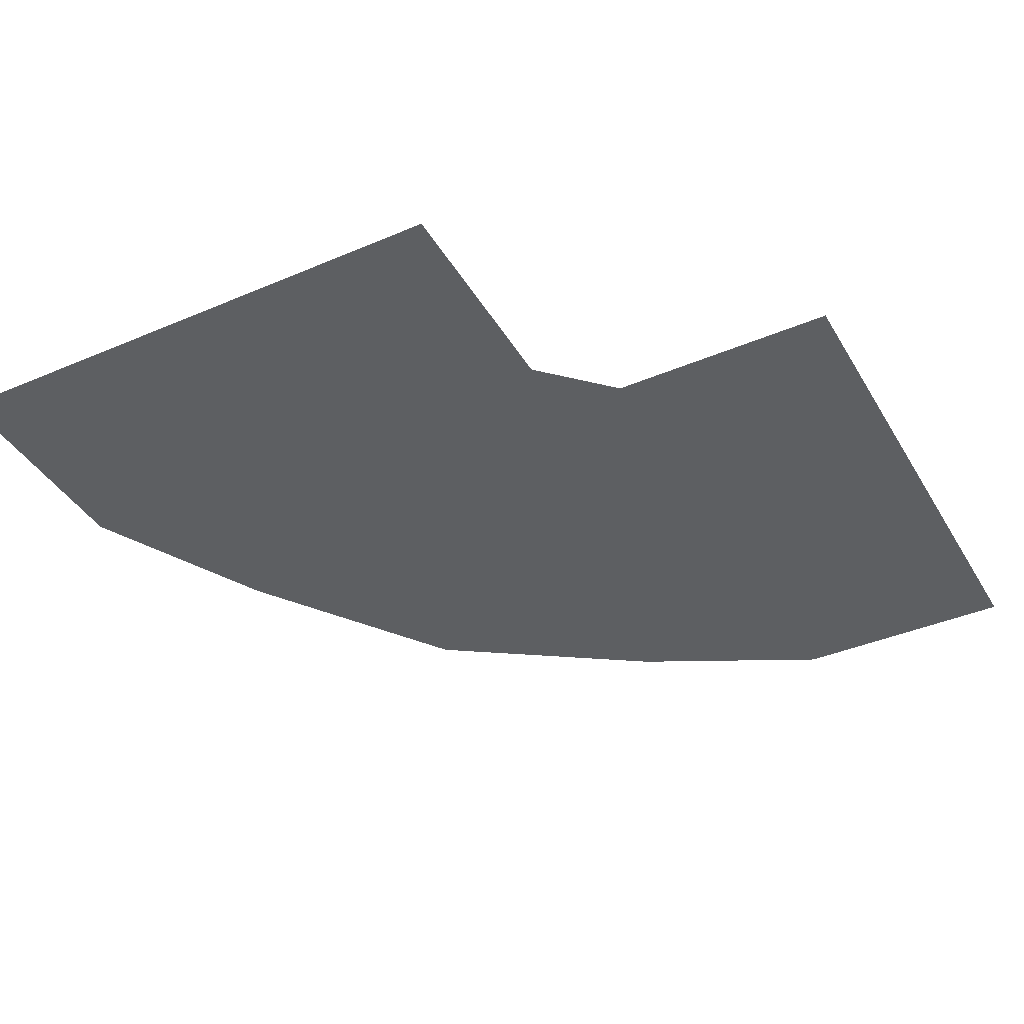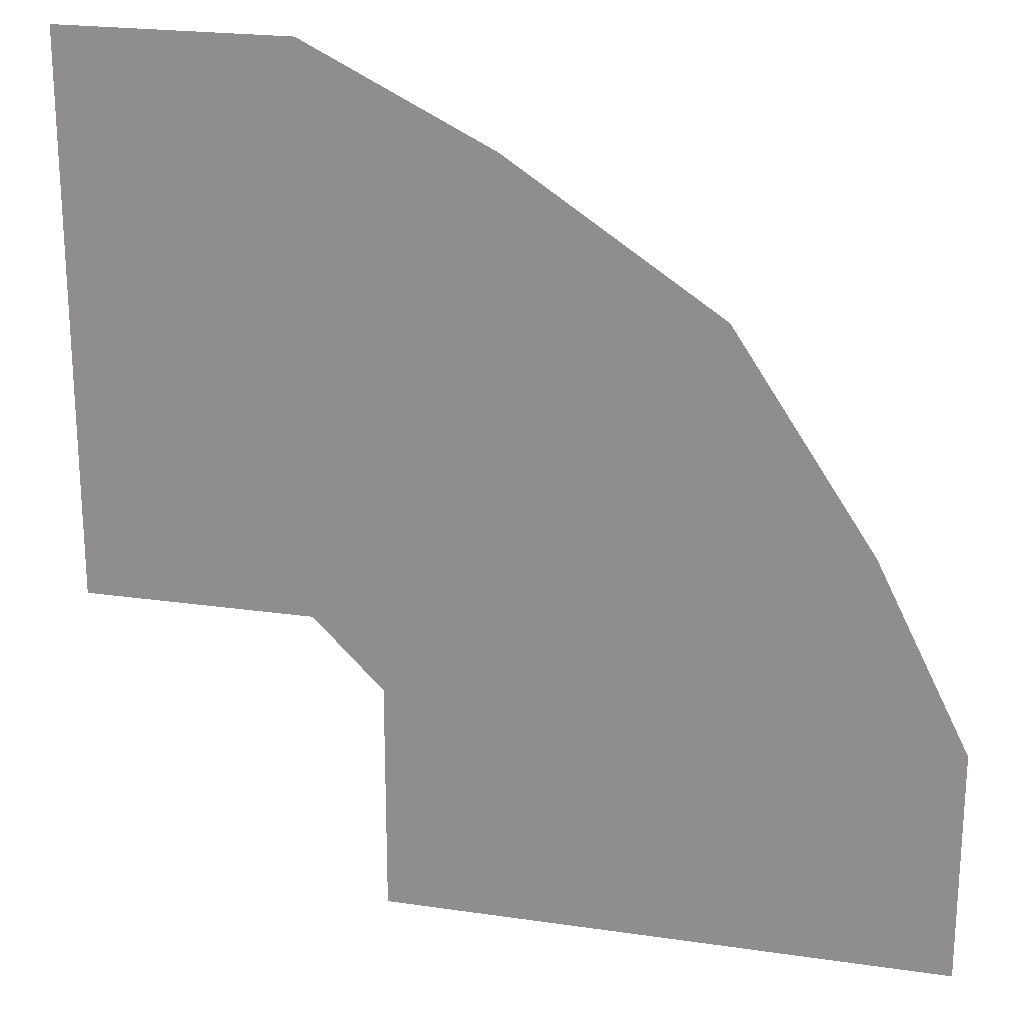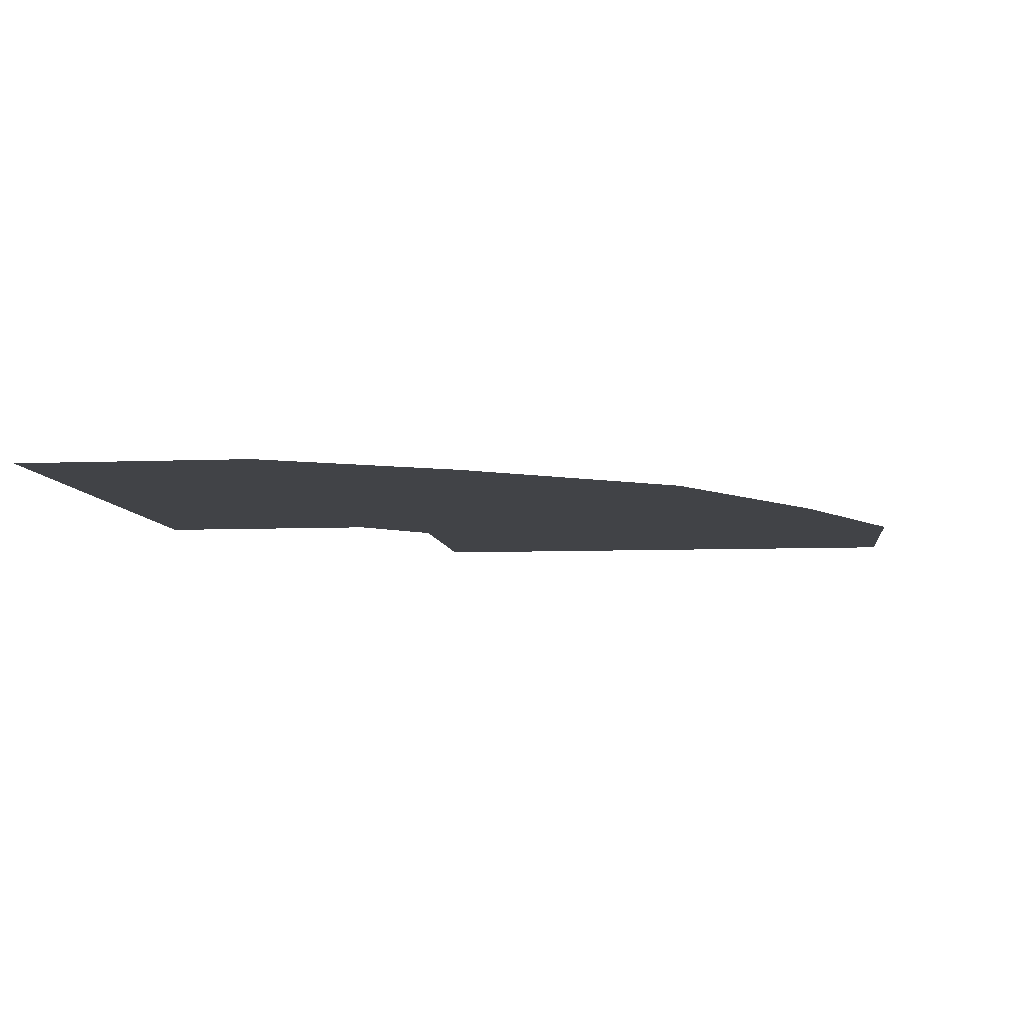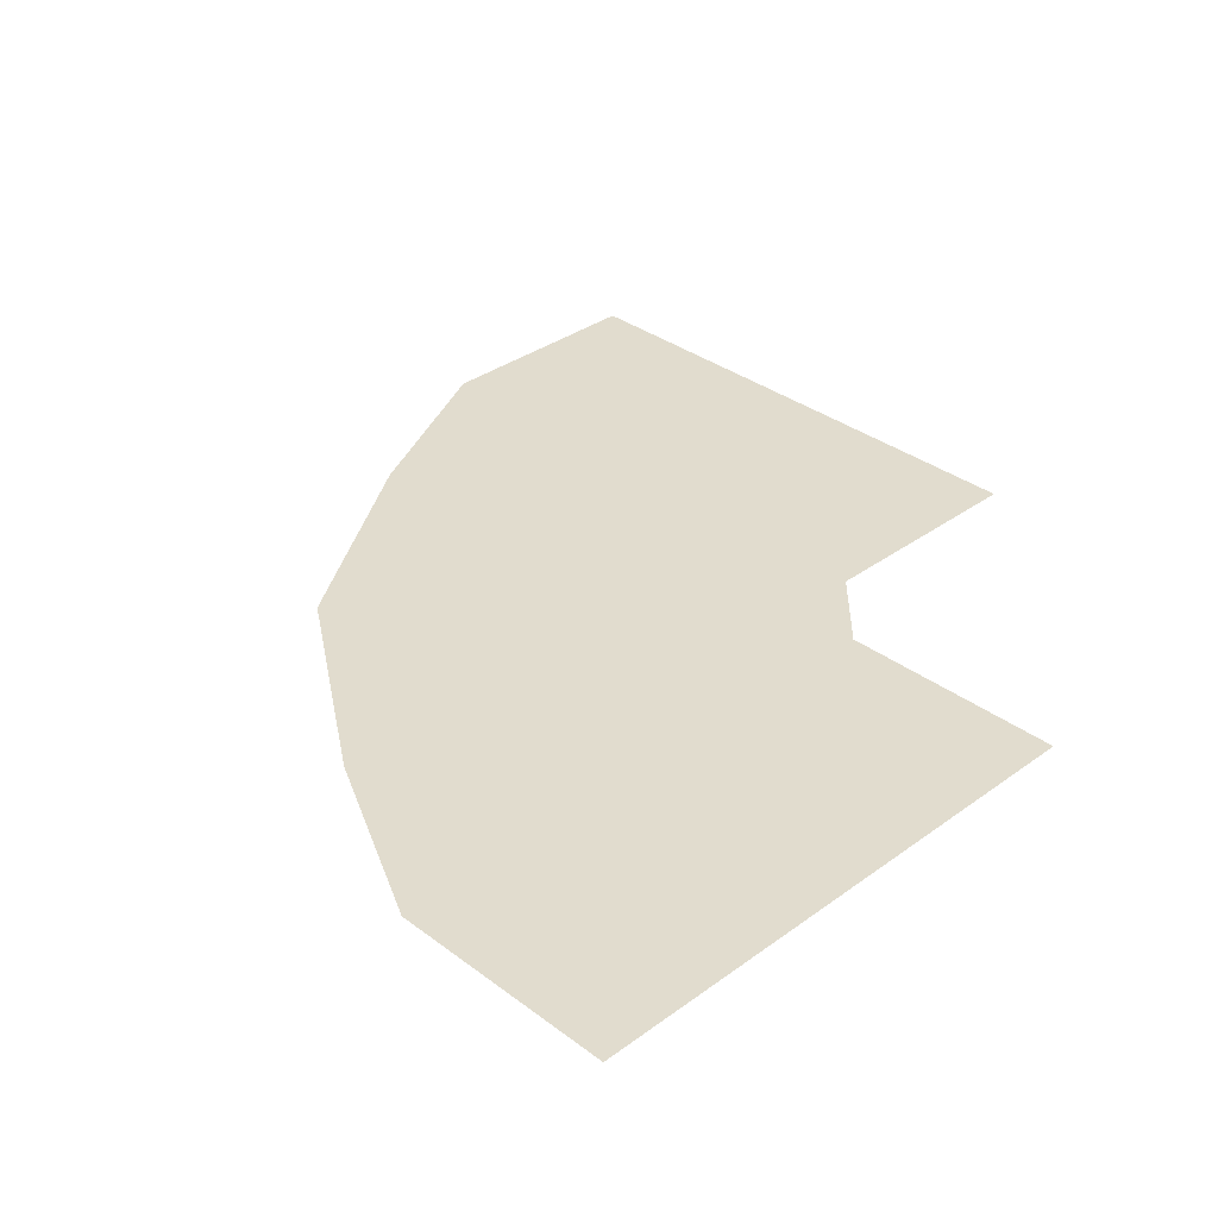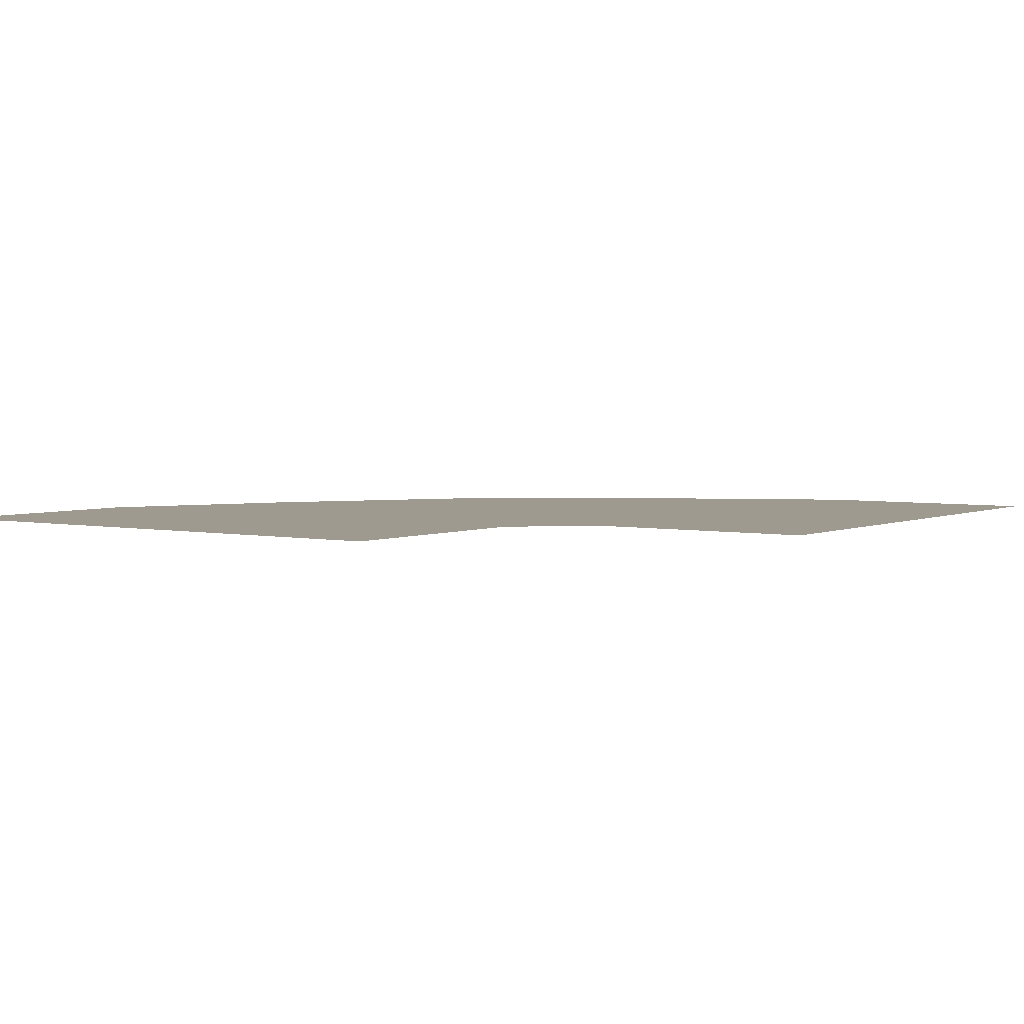
<metadata>
{"format":"obj","ext":"obj","renderer":"f3d","projection":"perspective","resolution":1024,"background":"white","views":[{"elev":-39.7,"azim":117.9,"up":"+Y"},{"elev":21.6,"azim":-165.5,"up":"+Z"},{"elev":-7.1,"azim":-83.3,"up":"+Y"},{"elev":34.1,"azim":45.4,"up":"+Y"},{"elev":3.7,"azim":125.0,"up":"+Y"}]}
</metadata>
<code>
v -700 0 -1050
v -700 0 -1750
v 0 0 -1750
v 0 0 -1050
v 700 0 -1050
v 700 0 -1750
v -350 0 -490
v 0 0 -490
v 350 0 -490
v 0 0 0
v 490 0 -350
v 1050 0 -700
v 490 0 0
v 490 0 350
v 1050 0 700
v 1050 0 0
v 1750 0 0
v 1750 0 700
v 1750 0 -700
v -840 0 -1750
v -840 0 -1050
v 840 0 -1750
v 840 0 -1050
v -560 0 -490
v -140 0 140
v 1050 0 840
v 490 0 560
v 1050 0 -840
v 1750 0 -840
v 1750 0 840
v -20 0 -1035
v -20 0 -1470
v 20 0 -1470
v 20 0 -1050
v 1050 0 -20
v 1470 0 -20
v 1470 0 20
v 1035 0 20
v 213 0 -585
v 250 0 -600
v 585 0 -213
v 600 0 -250
f 1 2 20
f 20 21 1
f 5 6 22
f 22 23 5
f 1 21 24
f 24 7 1
f 24 7 10
f 10 25 24
f 15 26 27
f 27 14 15
f 27 14 10
f 10 25 27
f 28 12 5
f 5 23 28
f 12 19 29
f 29 28 12
f 15 18 30
f 30 26 15
f 31 32 33
f 33 34 31
f 35 36 37
f 37 38 35
f 34 31 39
f 39 40 34
f 35 38 41
f 41 42 35
f 1 2 3
f 3 4 1
f 1 7 8
f 8 4 1
f 9 8 10
f 7 8 10
f 9 10 11
f 11 13 10
f 14 13 10
f 15 14 13
f 13 16 15
f 16 17 18
f 18 15 16
f 5 6 3
f 3 4 5
f 5 9 8
f 8 4 5
f 9 11 12
f 12 5 9
f 12 11 13
f 13 16 12
f 16 17 19
f 19 12 16

</code>
